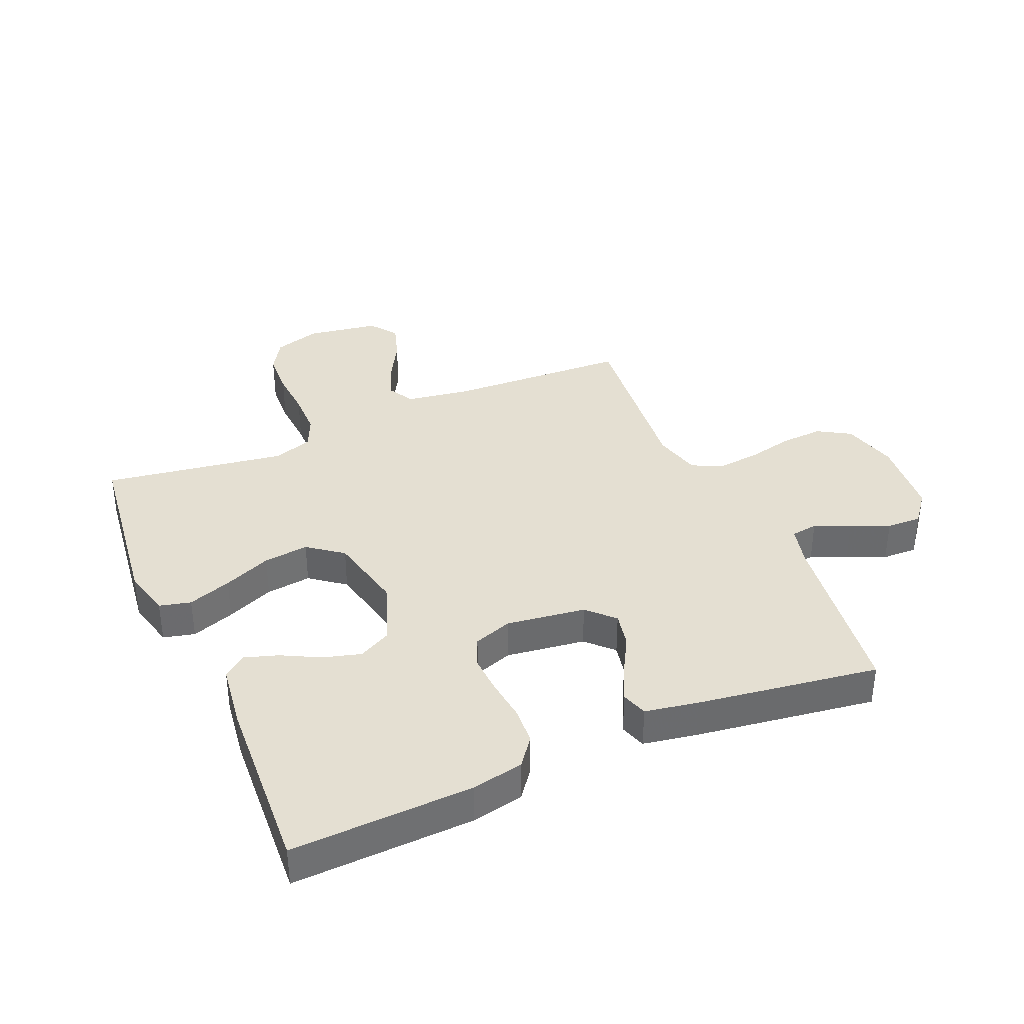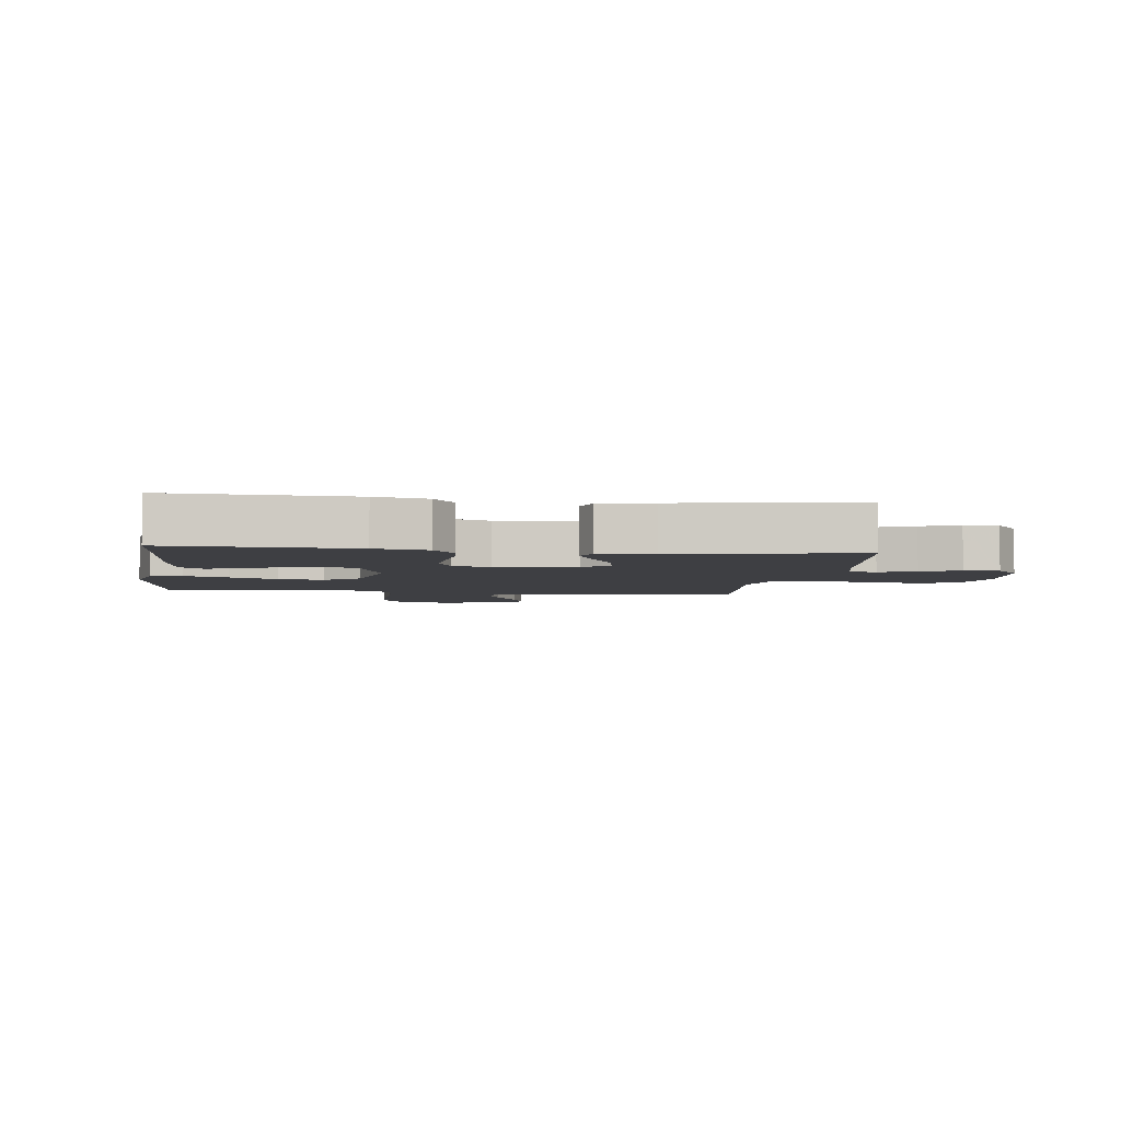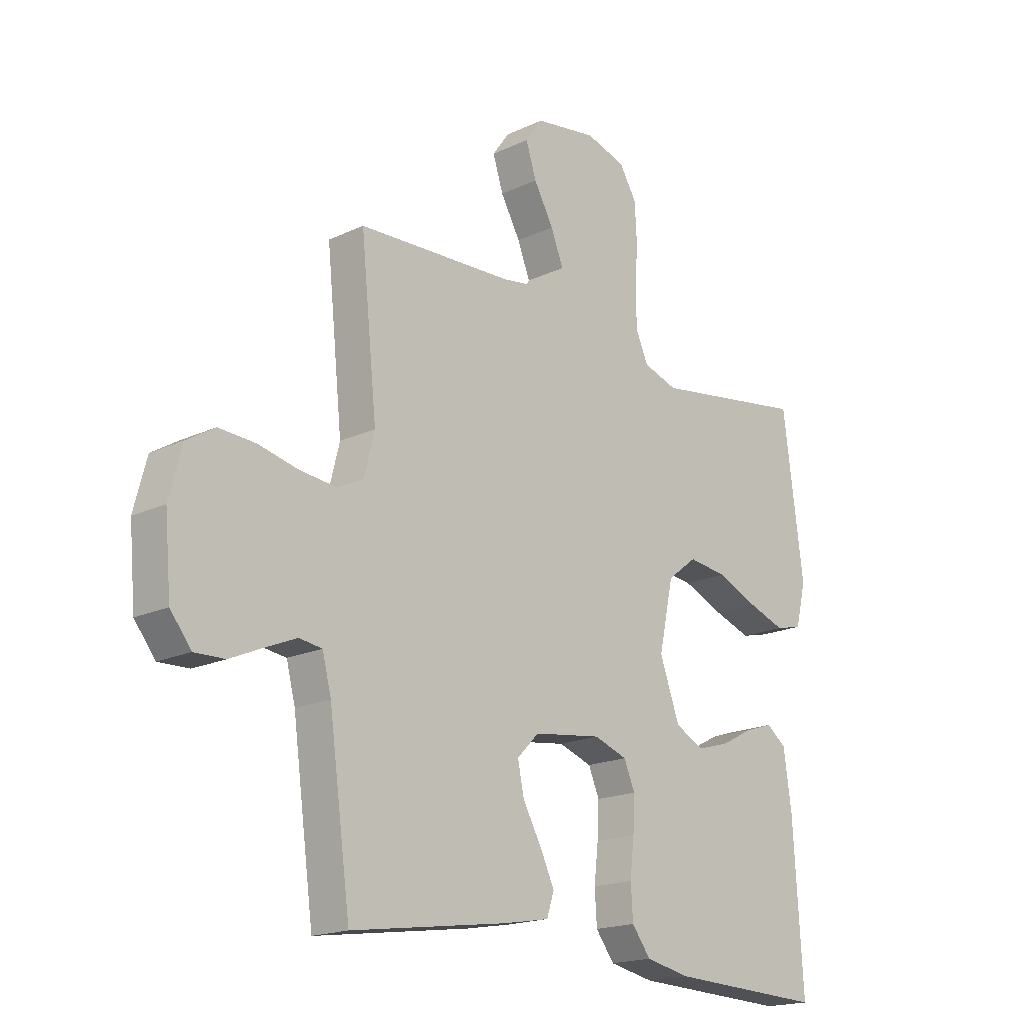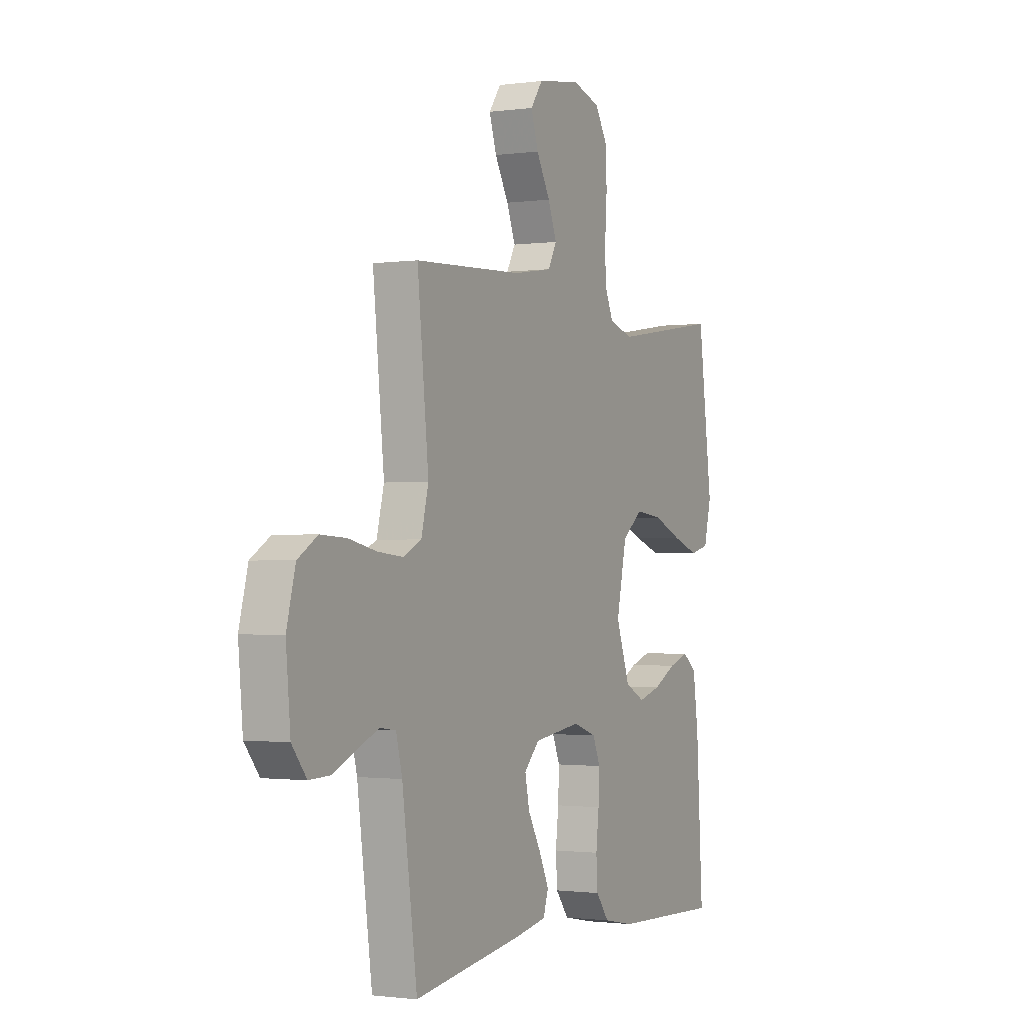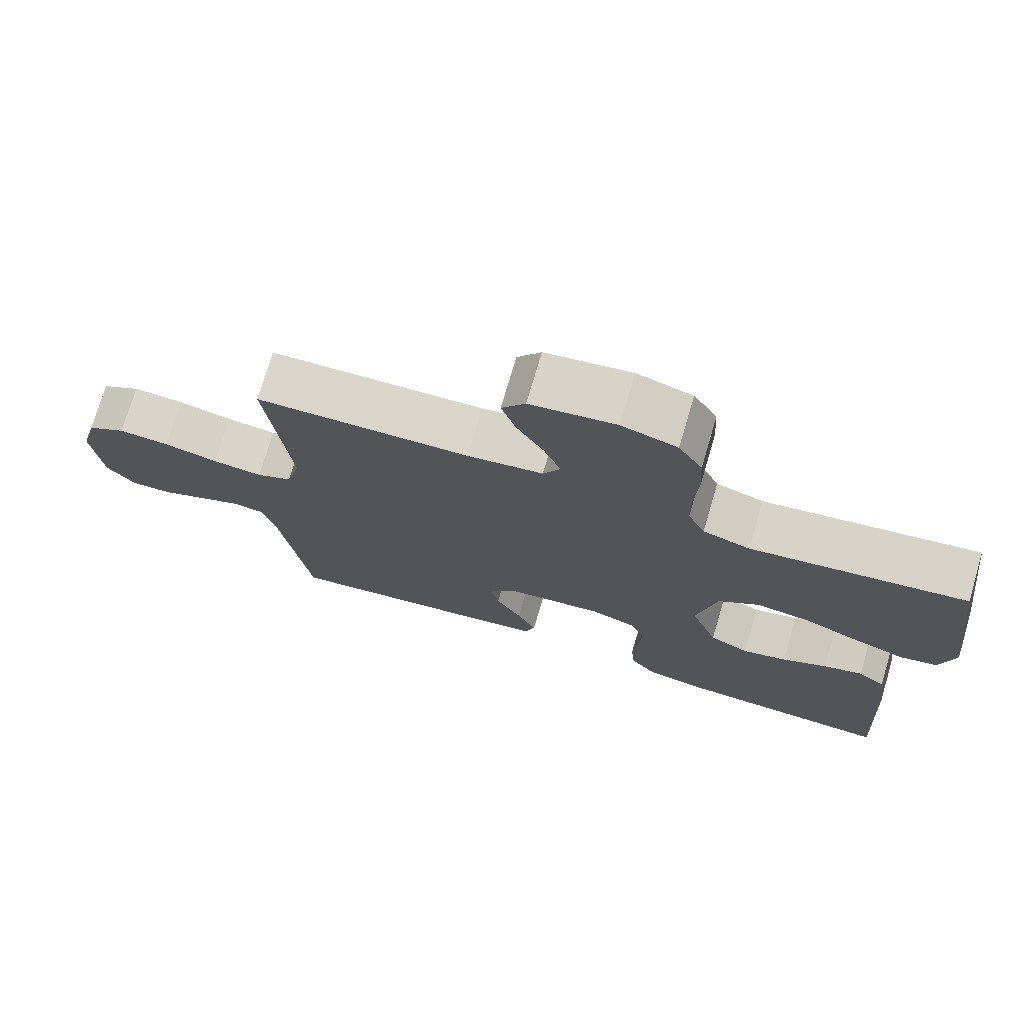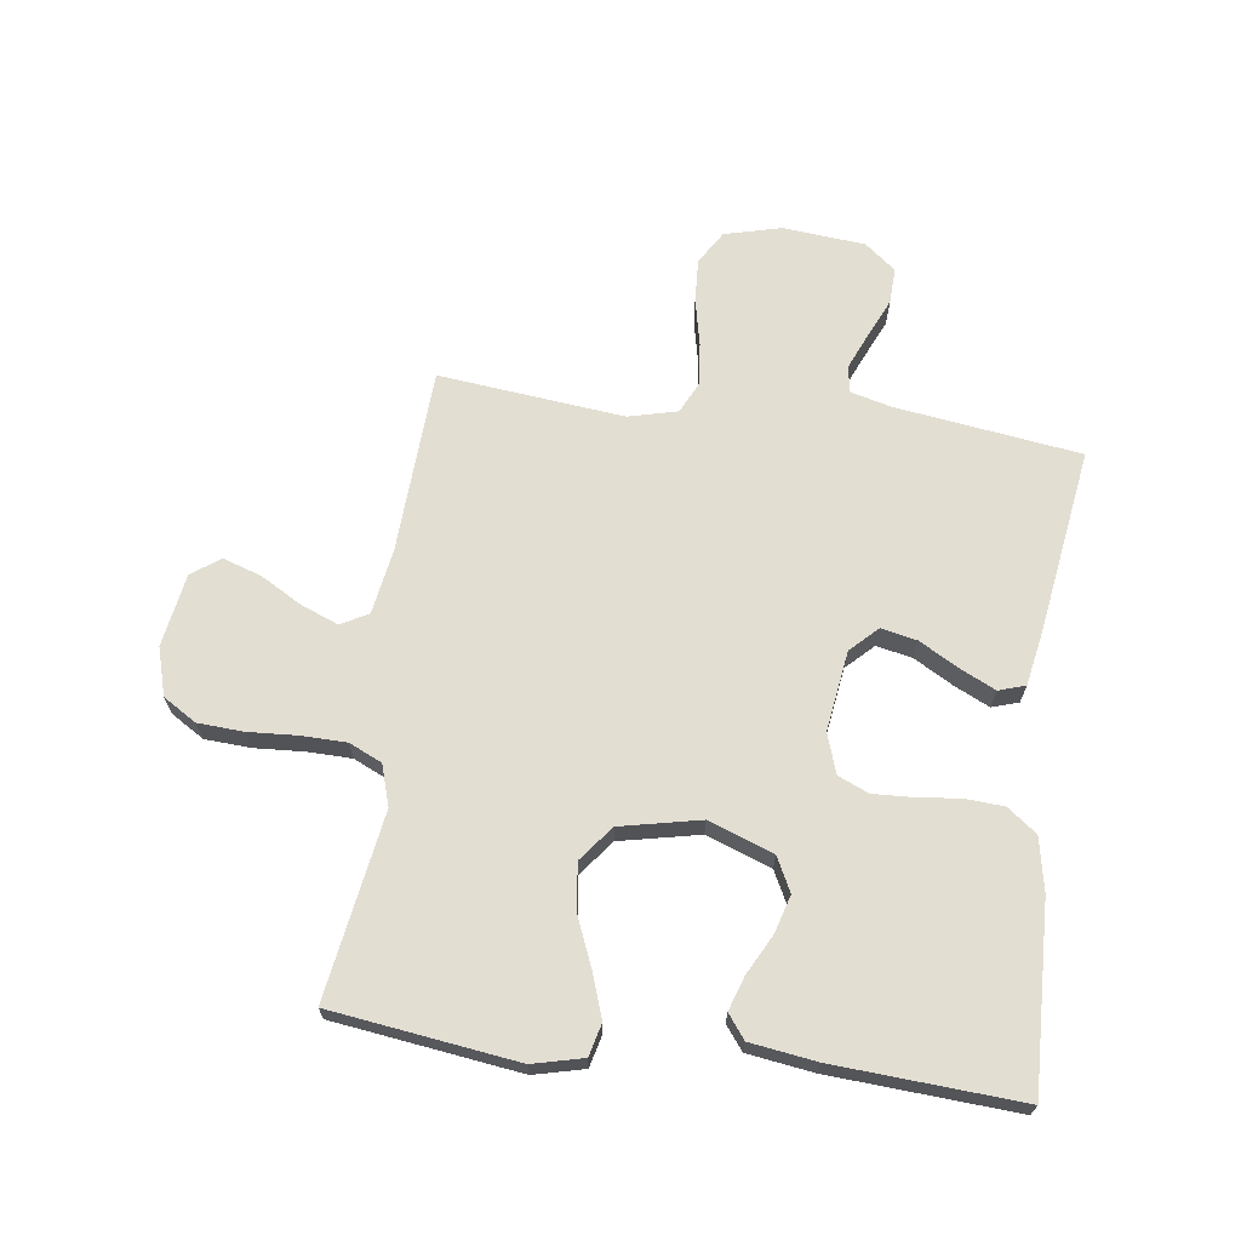
<metadata>
{"format":"obj","ext":"obj","renderer":"f3d","projection":"perspective","resolution":1024,"background":"white","views":[{"elev":37.0,"azim":156.5,"up":"+Y"},{"elev":-4.2,"azim":172.3,"up":"+Y"},{"elev":-18.3,"azim":-47.6,"up":"+Z"},{"elev":-1.2,"azim":-63.1,"up":"+Z"},{"elev":74.4,"azim":16.5,"up":"+Z"},{"elev":67.5,"azim":97.8,"up":"+Y"}]}
</metadata>
<code>
v -0.5 0.07 -0.5
v -0.541 0.07 -0.2
v -0.558 0.07 -0.134
v -0.602 0.07 -0.128
v -0.661 0.07 -0.153
v -0.724 0.07 -0.181
v -0.782 0.07 -0.183
v -0.822 0.07 -0.133
v -0.834 0.07 0
v -0.81 0.07 0.092
v -0.756 0.07 0.125
v -0.685 0.07 0.121
v -0.609 0.07 0.104
v -0.539 0.07 0.097
v -0.489 0.07 0.121
v -0.469 0.07 0.2
v -0.5 0.07 0.5
v -0.2 0.07 0.514
v -0.094 0.07 0.531
v -0.07 0.07 0.575
v -0.094 0.07 0.636
v -0.132 0.07 0.703
v -0.152 0.07 0.765
v -0.119 0.07 0.811
v 0 0.07 0.83
v 0.077 0.07 0.807
v 0.11 0.07 0.753
v 0.114 0.07 0.679
v 0.109 0.07 0.6
v 0.11 0.07 0.527
v 0.134 0.07 0.474
v 0.2 0.07 0.453
v 0.5 0.07 0.5
v 0.539 0.07 0.2
v 0.519 0.07 0.119
v 0.467 0.07 0.106
v 0.395 0.07 0.131
v 0.316 0.07 0.164
v 0.241 0.07 0.173
v 0.184 0.07 0.129
v 0.156 0.07 0
v 0.194 0.07 -0.105
v 0.249 0.07 -0.133
v 0.311 0.07 -0.115
v 0.374 0.07 -0.082
v 0.429 0.07 -0.064
v 0.467 0.07 -0.093
v 0.482 0.07 -0.2
v 0.5 0.07 -0.5
v 0.2 0.07 -0.489
v 0.114 0.07 -0.472
v 0.078 0.07 -0.425
v 0.074 0.07 -0.362
v 0.082 0.07 -0.292
v 0.085 0.07 -0.228
v 0.064 0.07 -0.179
v 0 0.07 -0.157
v -0.131 0.07 -0.175
v -0.173 0.07 -0.218
v -0.161 0.07 -0.276
v -0.125 0.07 -0.34
v -0.098 0.07 -0.397
v -0.112 0.07 -0.44
v -0.2 0.07 -0.456
v -0.5 0 -0.5
v -0.541 0 -0.2
v -0.558 0 -0.134
v -0.602 0 -0.128
v -0.661 0 -0.153
v -0.724 0 -0.181
v -0.782 0 -0.183
v -0.822 0 -0.133
v -0.834 0 0
v -0.81 0 0.092
v -0.756 0 0.125
v -0.685 0 0.121
v -0.609 0 0.104
v -0.539 0 0.097
v -0.489 0 0.121
v -0.469 0 0.2
v -0.5 0 0.5
v -0.2 0 0.514
v -0.094 0 0.531
v -0.07 0 0.575
v -0.094 0 0.636
v -0.132 0 0.703
v -0.152 0 0.765
v -0.119 0 0.811
v 0 0 0.83
v 0.077 0 0.807
v 0.11 0 0.753
v 0.114 0 0.679
v 0.109 0 0.6
v 0.11 0 0.527
v 0.134 0 0.474
v 0.2 0 0.453
v 0.5 0 0.5
v 0.539 0 0.2
v 0.519 0 0.119
v 0.467 0 0.106
v 0.395 0 0.131
v 0.316 0 0.164
v 0.241 0 0.173
v 0.184 0 0.129
v 0.156 0 0
v 0.194 0 -0.105
v 0.249 0 -0.133
v 0.311 0 -0.115
v 0.374 0 -0.082
v 0.429 0 -0.064
v 0.467 0 -0.093
v 0.482 0 -0.2
v 0.5 0 -0.5
v 0.2 0 -0.489
v 0.114 0 -0.472
v 0.078 0 -0.425
v 0.074 0 -0.362
v 0.082 0 -0.292
v 0.085 0 -0.228
v 0.064 0 -0.179
v 0 0 -0.157
v -0.131 0 -0.175
v -0.173 0 -0.218
v -0.161 0 -0.276
v -0.125 0 -0.34
v -0.098 0 -0.397
v -0.112 0 -0.44
v -0.2 0 -0.456
f 63 64 1 2
f 60 61 62 63
f 60 63 2 3
f 59 60 3
f 58 59 3
f 57 58 3 4
f 51 52 53 54
f 51 54 55
f 50 51 55
f 49 50 55 56
f 47 48 49 56
f 44 45 46 47
f 43 44 47
f 35 36 37 38
f 33 34 35 38
f 32 33 38 39
f 31 32 39 40
f 26 27 28 29
f 26 29 30
f 25 26 30
f 24 25 30
f 21 22 23 24
f 20 21 24 30
f 19 20 30 31
f 16 17 18
f 15 16 18 19
f 10 11 12 13
f 10 13 14
f 9 10 14
f 8 9 14
f 5 6 7 8
f 4 5 8 14
f 57 4 14 15
f 43 47 56
f 42 43 56 57
f 41 42 57 15
f 31 40 41
f 15 19 31 41
f 66 65 128 127
f 127 126 125 124
f 67 66 127 124
f 67 124 123
f 67 123 122
f 68 67 122 121
f 118 117 116 115
f 119 118 115
f 119 115 114
f 120 119 114 113
f 120 113 112 111
f 111 110 109 108
f 111 108 107
f 102 101 100 99
f 102 99 98 97
f 103 102 97 96
f 104 103 96 95
f 93 92 91 90
f 94 93 90
f 94 90 89
f 94 89 88
f 88 87 86 85
f 94 88 85 84
f 95 94 84 83
f 82 81 80
f 83 82 80 79
f 77 76 75 74
f 78 77 74
f 78 74 73
f 78 73 72
f 72 71 70 69
f 78 72 69 68
f 79 78 68 121
f 120 111 107
f 121 120 107 106
f 79 121 106 105
f 105 104 95
f 105 95 83 79
f 1 65 66 2
f 2 66 67 3
f 3 67 68 4
f 4 68 69 5
f 5 69 70 6
f 6 70 71 7
f 7 71 72 8
f 8 72 73 9
f 9 73 74 10
f 10 74 75 11
f 11 75 76 12
f 12 76 77 13
f 13 77 78 14
f 14 78 79 15
f 15 79 80 16
f 16 80 81 17
f 17 81 82 18
f 18 82 83 19
f 19 83 84 20
f 20 84 85 21
f 21 85 86 22
f 22 86 87 23
f 23 87 88 24
f 24 88 89 25
f 25 89 90 26
f 26 90 91 27
f 27 91 92 28
f 28 92 93 29
f 29 93 94 30
f 30 94 95 31
f 31 95 96 32
f 32 96 97 33
f 33 97 98 34
f 34 98 99 35
f 35 99 100 36
f 36 100 101 37
f 37 101 102 38
f 38 102 103 39
f 39 103 104 40
f 40 104 105 41
f 41 105 106 42
f 42 106 107 43
f 43 107 108 44
f 44 108 109 45
f 45 109 110 46
f 46 110 111 47
f 47 111 112 48
f 48 112 113 49
f 49 113 114 50
f 50 114 115 51
f 51 115 116 52
f 52 116 117 53
f 53 117 118 54
f 54 118 119 55
f 55 119 120 56
f 56 120 121 57
f 57 121 122 58
f 58 122 123 59
f 59 123 124 60
f 60 124 125 61
f 61 125 126 62
f 62 126 127 63
f 63 127 128 64
f 64 128 65 1

</code>
